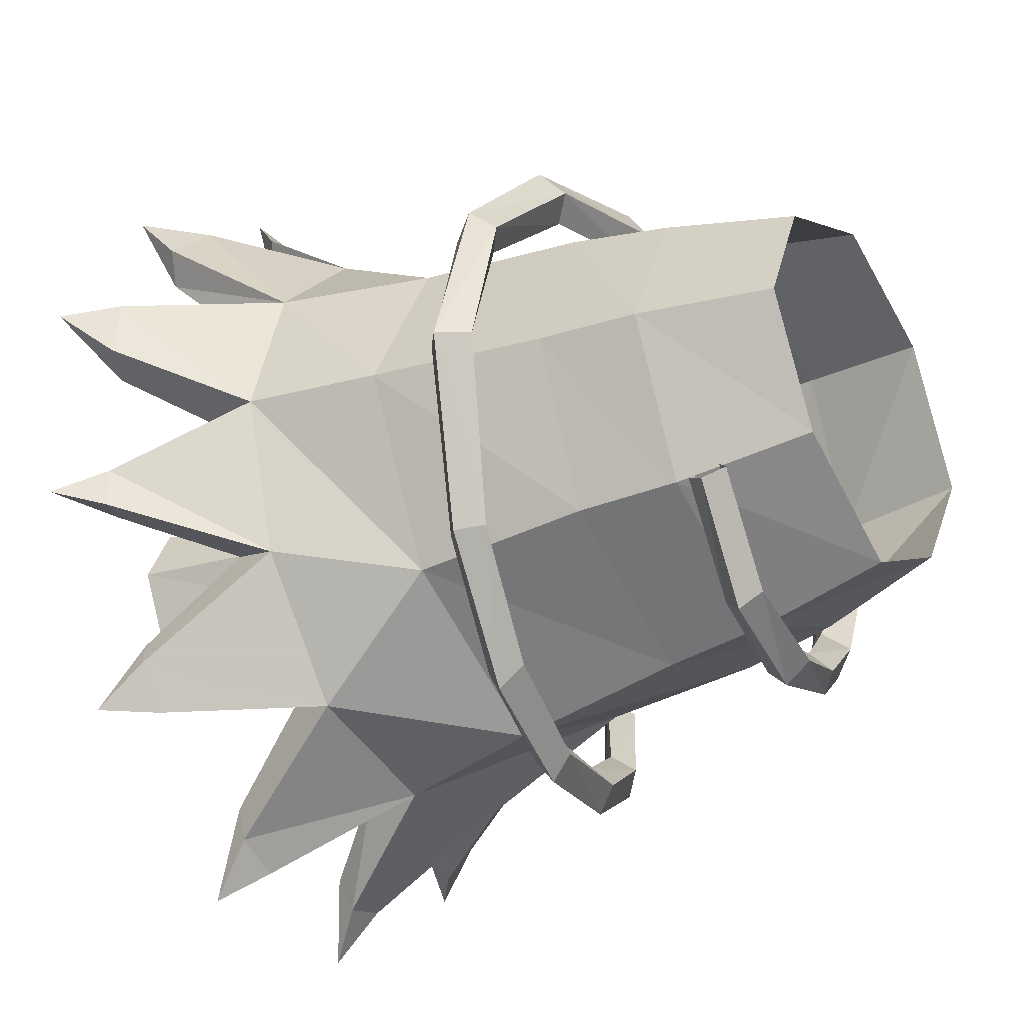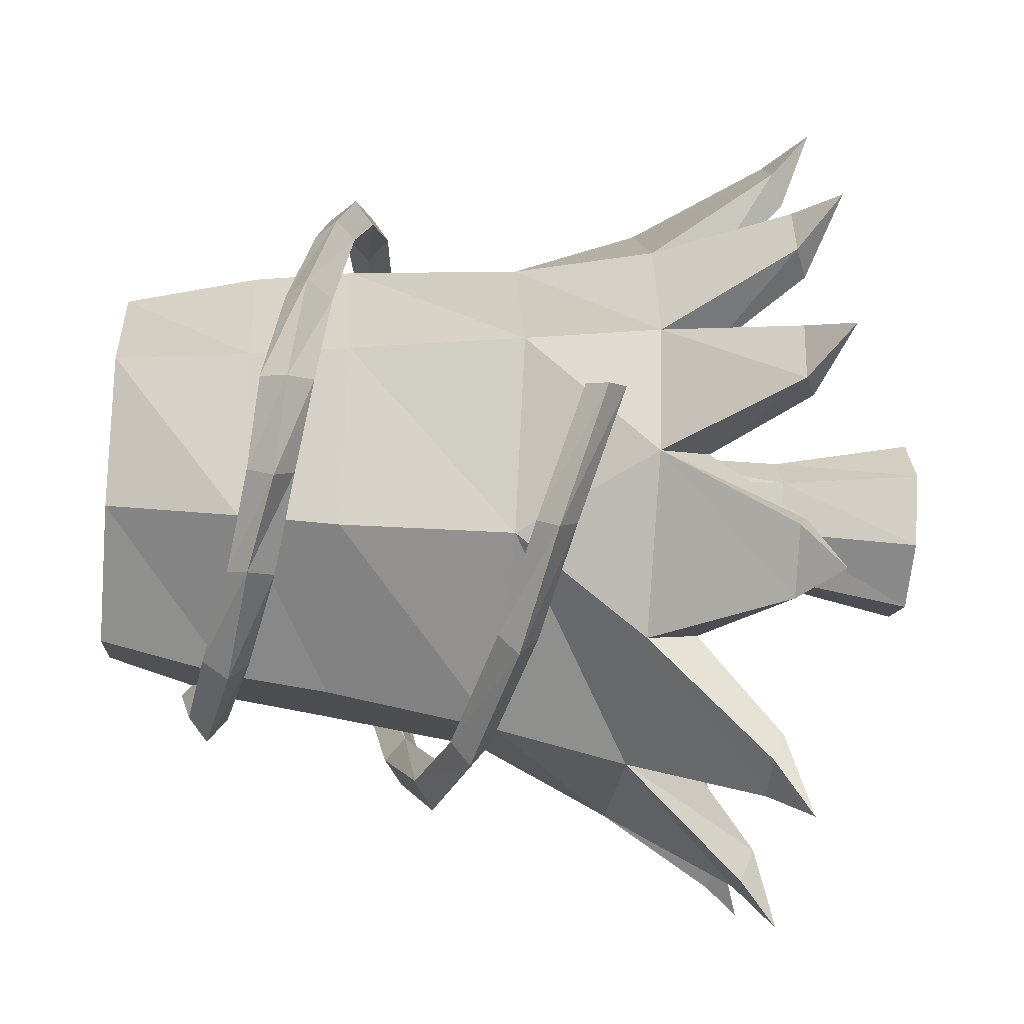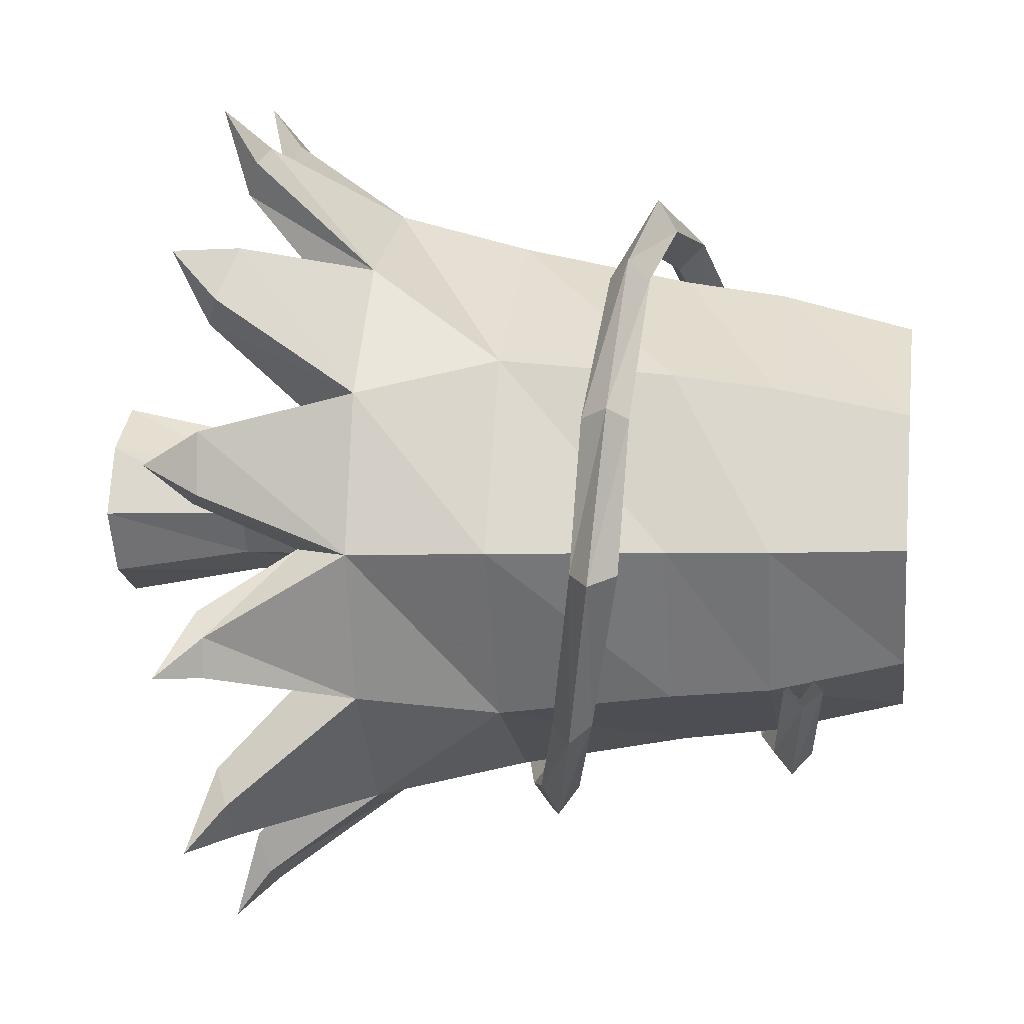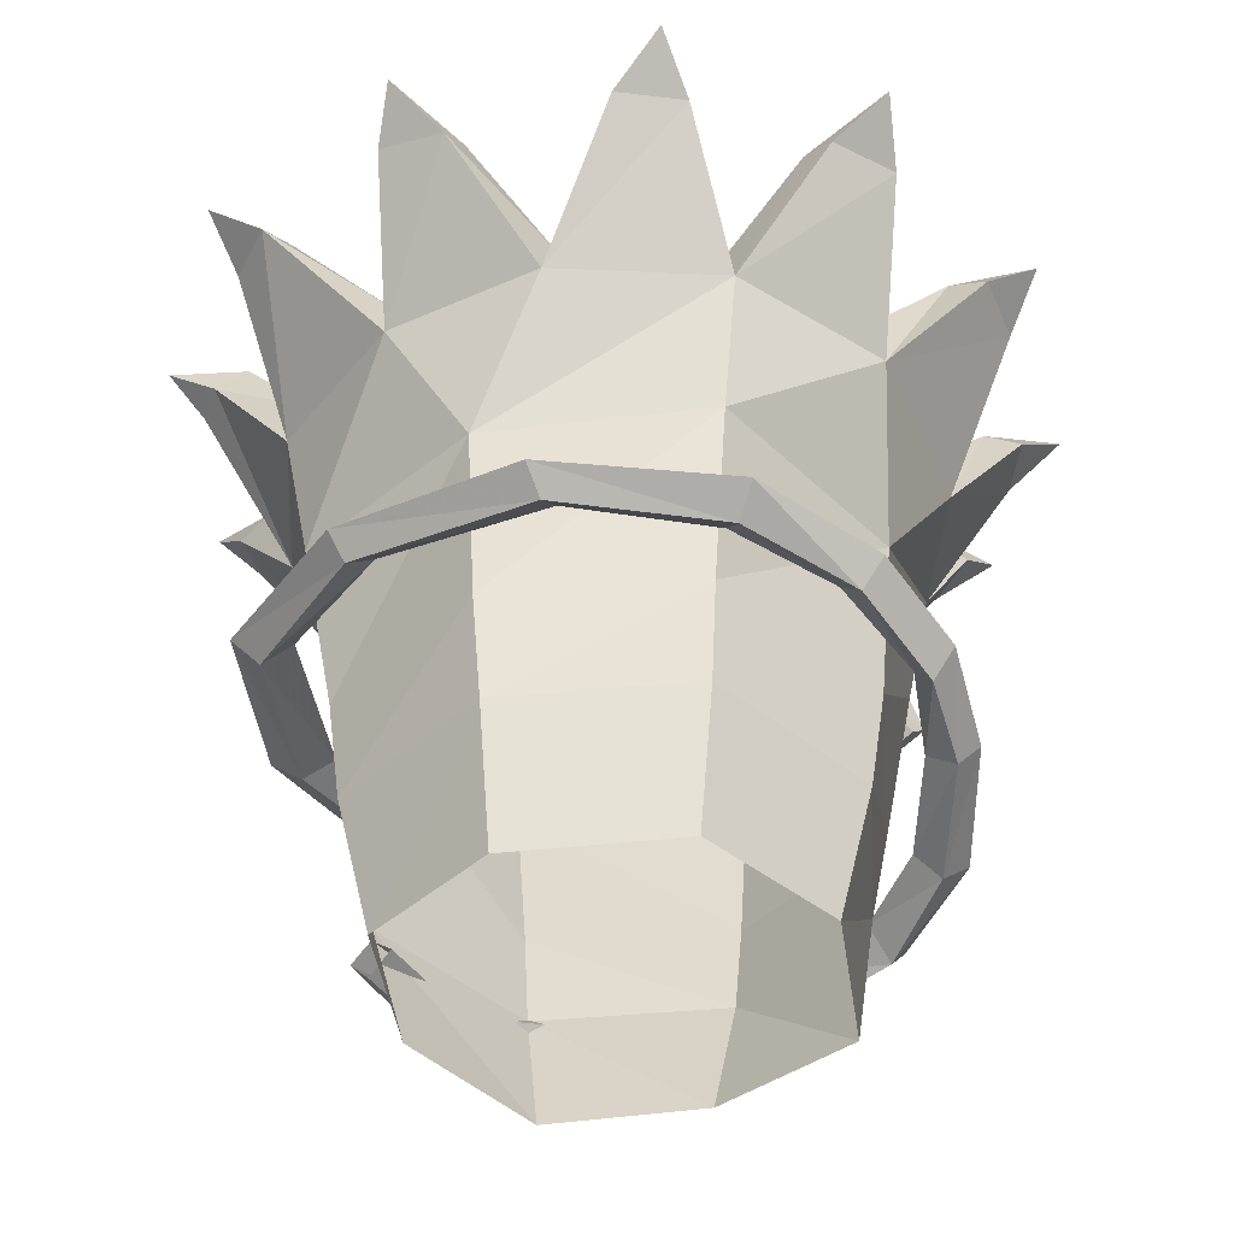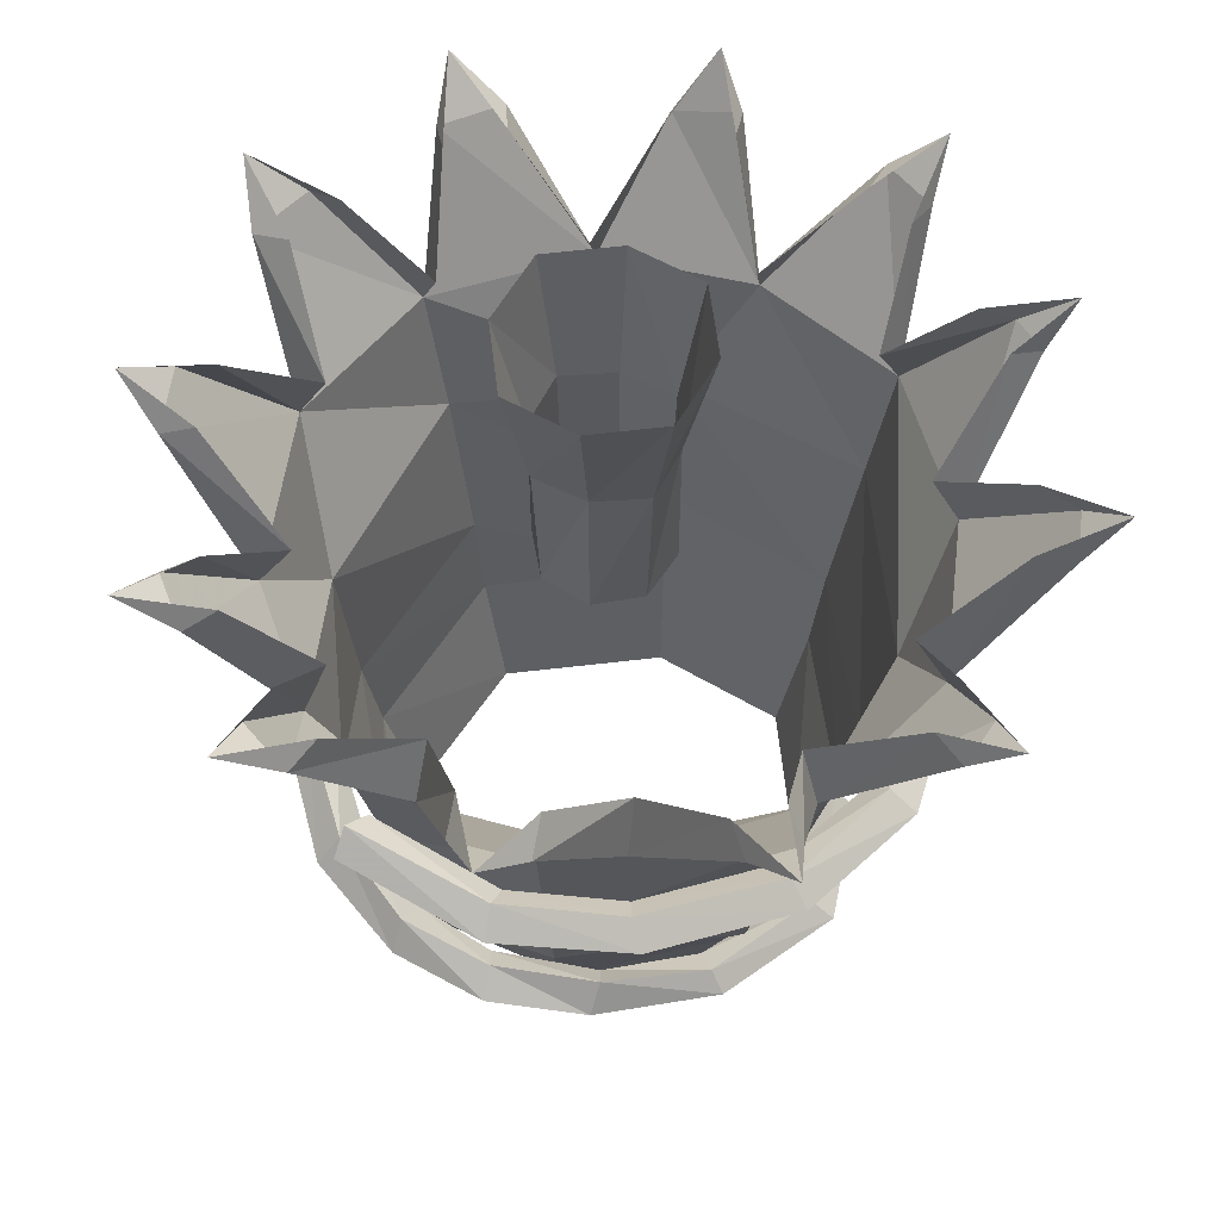
<metadata>
{"format":"obj","ext":"obj","renderer":"f3d","projection":"perspective","resolution":1024,"background":"white","views":[{"elev":-31.7,"azim":-58.3,"up":"+Z"},{"elev":-37.1,"azim":84.0,"up":"+Z"},{"elev":8.8,"azim":-81.4,"up":"+Z"},{"elev":-44.4,"azim":-19.3,"up":"+Y"},{"elev":59.5,"azim":146.5,"up":"+Y"}]}
</metadata>
<code>
v 0.007812 -0.3594 0.07812
v 0.0625 -0.3594 0.05469
v 0.0625 -0.1641 0.05469
v 0.007812 -0.1641 0.08594
v -0.04688 -0.3594 0.05469
v -0.04688 -0.1641 0.05469
v -0.07031 -0.3594 0
v -0.07812 -0.1641 0
v -0.04688 -0.3594 -0.05469
v -0.04688 -0.1641 -0.05469
v 0.007812 -0.3594 -0.07812
v 0.007812 -0.1641 -0.08594
v 0.0625 -0.3594 -0.05469
v 0.0625 -0.1641 -0.05469
v 0.08594 -0.3594 0
v 0.09375 -0.1641 0
v 0.125 0 0
v 0.08594 0 0.07812
v 0.007812 0 0.1172
v -0.07031 0 0.07812
v -0.1094 0 0
v -0.07031 0 -0.07812
v 0.007812 0 -0.1172
v 0.08594 0 -0.07812
v 0.1562 -0.9922 -0.1484
v 0 -0.9922 -0.2344
v 0 -0.8359 -0.2734
v 0.1953 -0.8359 -0.1797
v 0.25 -0.9922 0
v 0.2734 -0.8359 0
v 0.1641 -0.9922 0.1641
v 0.1953 -0.8359 0.1875
v 0 -0.9922 0.2344
v 0 -0.8359 0.2734
v -0.1719 -0.9922 0.1484
v -0.1953 -0.8359 0.1797
v -0.2422 -0.9922 0
v -0.2812 -0.8359 0
v -0.1641 -0.9922 -0.1484
v -0.1953 -0.8359 -0.1797
v -0.2109 -0.7188 -0.1875
v 0 -0.7188 -0.2891
v 0.2109 -0.7188 -0.1953
v 0.2969 -0.7188 0
v 0.2109 -0.7188 0.1953
v 0 -0.7188 0.2891
v -0.2109 -0.7188 0.1953
v -0.2969 -0.7188 0
v -0.3359 -0.5156 0
v -0.2266 -0.5156 -0.2109
v 0 -0.5156 -0.3281
v 0.2266 -0.5156 -0.2031
v 0.3359 -0.5156 0
v 0.2266 -0.5156 0.2031
v 0 -0.5156 0.3281
v -0.2266 -0.5156 0.2109
v -0.3125 -0.3594 0.1797
v -0.3672 -0.3594 0
v -0.3125 -0.3594 -0.1797
v -0.1875 -0.3594 -0.3281
v 0 -0.3594 -0.3672
v 0.1875 -0.3594 -0.3125
v 0.3281 -0.3594 -0.1484
v 0.3672 -0.3594 0
v 0.3281 -0.3594 0.1562
v 0.1875 -0.3594 0.3125
v 0 -0.3594 0.3672
v -0.1875 -0.3594 0.3125
v -0.3047 -0.2266 0.3438
v -0.3594 -0.2109 0.2891
v -0.3281 -0.1953 0.2578
v -0.2891 -0.2969 0.1562
v -0.4453 -0.2109 0.1484
v -0.4531 -0.2109 0.07812
v -0.4141 -0.1953 0.0625
v -0.3359 -0.2969 0
v -0.4375 -0.2109 -0.08594
v -0.4375 -0.2109 -0.1328
v -0.3984 -0.1953 -0.125
v -0.2891 -0.2969 -0.1562
v -0.3516 -0.2109 -0.3047
v -0.3125 -0.2109 -0.3516
v -0.2734 -0.1953 -0.3281
v -0.1641 -0.2969 -0.2969
v -0.1406 -0.2109 -0.4453
v -0.08594 -0.2109 -0.4688
v -0.07812 -0.1953 -0.4297
v 0 -0.2969 -0.3359
v 0.08594 -0.2109 -0.4531
v 0.1406 -0.2109 -0.4375
v 0.1328 -0.1953 -0.3984
v 0.1641 -0.2969 -0.2891
v 0.3047 -0.2109 -0.3281
v 0.3594 -0.2109 -0.2656
v 0.3281 -0.1953 -0.2344
v 0.2969 -0.2969 -0.125
v 0.4453 -0.2109 -0.125
v 0.4531 -0.2109 -0.05469
v 0.4141 -0.1953 -0.04688
v 0.3359 -0.2969 0
v 0.4531 -0.2109 0.0625
v 0.4375 -0.2109 0.1328
v 0.3984 -0.1953 0.1172
v 0.2969 -0.2969 0.1328
v 0.3594 -0.2109 0.2734
v 0.3047 -0.2109 0.3359
v 0.2734 -0.1953 0.3047
v 0.1641 -0.2969 0.2891
v 0.1562 -0.2109 0.4375
v 0.07812 -0.2109 0.4531
v 0.0625 -0.1953 0.4141
v 0 -0.2969 0.3359
v -0.07812 -0.2109 0.4531
v -0.1562 -0.2109 0.4375
v -0.1328 -0.1953 0.3984
v -0.1641 -0.2969 0.2891
v -0.2734 -0.1953 0.3125
v -0.3672 -0.1641 0.3438
v 0.125 -0.1641 -0.5
v 0.5078 -0.1641 -0.09375
v 0.3672 -0.1641 0.3359
v -0.125 -0.1641 0.5
v -0.5 -0.1641 0.1172
v -0.3672 -0.1641 -0.3594
v 0.07812 -0.1953 -0.4141
v 0.4062 -0.1953 -0.1172
v 0.3281 -0.1953 0.25
v -0.0625 -0.1953 0.4141
v -0.4062 -0.1953 0.125
v -0.3281 -0.1953 -0.2656
v 0.3672 -0.1641 -0.3281
v 0.5 -0.1641 0.1094
v 0.125 -0.1641 0.5
v -0.4844 -0.1641 -0.125
v -0.125 -0.1641 -0.5078
v 0.2734 -0.1953 -0.2969
v 0.4141 -0.1953 0.05469
v 0.1328 -0.1953 0.3984
v -0.4062 -0.1953 -0.0625
v -0.1328 -0.1953 -0.3984
v -0.3047 -0.6094 -0.2266
v -0.3984 -0.6406 -0.02344
v -0.3672 -0.6172 -0.01562
v -0.2734 -0.5859 -0.2109
v -0.1406 -0.5547 -0.3203
v -0.1562 -0.5781 -0.3516
v -0.2734 -0.6328 -0.2109
v -0.3672 -0.6719 -0.01562
v -0.3281 -0.6797 0.1562
v -0.3516 -0.6562 0.1719
v -0.3281 -0.625 0.1562
v -0.3359 -0.6406 -0.007812
v -0.2422 -0.6094 -0.1953
v -0.125 -0.5781 -0.2969
v 0.01562 -0.5469 -0.3281
v 0.01562 -0.5234 -0.3594
v 0.01562 -0.5469 -0.3906
v -0.1406 -0.6016 -0.3203
v -0.2969 -0.6562 0.1484
v -0.1562 -0.6641 0.2812
v -0.1797 -0.6875 0.3047
v -0.2031 -0.6641 0.3281
v -0.1797 -0.6406 0.3047
v -0.1016 -0.8594 -0.3047
v -0.08594 -0.8359 -0.2812
v 0.0625 -0.8125 -0.2969
v 0.0625 -0.8359 -0.3203
v -0.08594 -0.8828 -0.2812
v -0.1953 -0.8984 -0.1797
v -0.2109 -0.875 -0.1953
v -0.1953 -0.8516 -0.1797
v -0.07031 -0.8594 -0.2578
v 0.05469 -0.8359 -0.2656
v 0.1641 -0.8203 -0.2266
v 0.1797 -0.7891 -0.25
v 0.2031 -0.8203 -0.2656
v 0.0625 -0.8672 -0.2969
v -0.1797 -0.875 -0.1562
v 0.1797 -0.8438 -0.25
v 0.2734 -0.8281 -0.1719
v 0.2578 -0.7969 -0.1484
v 0.2734 -0.7734 -0.1719
v 0.2969 -0.7969 -0.1953
v 0.3516 -0.7891 -0.09375
v 0.3281 -0.8203 -0.07812
v 0.2969 -0.7891 -0.0625
v 0.3281 -0.7578 -0.07812
v 0.3359 -0.7422 0.03906
v 0.3672 -0.7734 0.03906
v 0.3359 -0.7969 0.03906
v 0.3047 -0.7734 0.03906
v 0.2734 -0.7422 0.1484
v 0.2969 -0.7188 0.1719
v 0.3203 -0.7422 0.1797
v 0.2969 -0.7656 0.1719
v 0.2344 -0.75 0.2578
v 0.2266 -0.7188 0.2344
v 0.2344 -0.6953 0.2578
v 0.25 -0.7188 0.2812
v 0.1484 -0.6953 0.3516
v 0.1328 -0.7266 0.3281
v 0.125 -0.6953 0.2969
v 0.1328 -0.6719 0.3281
v 0 -0.6562 0.3516
v 0 -0.6797 0.3906
v 0 -0.7031 0.3516
v 0 -0.6797 0.3203
v 0.01562 -0.5703 -0.3594
v 0.1875 -0.5312 -0.3203
v 0.1719 -0.5078 -0.2969
v 0.1875 -0.4844 -0.3203
v 0.1953 -0.5078 -0.3516
v 0.3281 -0.4766 -0.2656
v 0.3047 -0.5 -0.2422
v 0.2812 -0.4766 -0.2266
v 0.3047 -0.4531 -0.2422
v 0.3906 -0.4062 -0.1094
v 0.4141 -0.4297 -0.125
v 0.3906 -0.4531 -0.1094
v 0.3594 -0.4297 -0.1016
f 1 2 3
f 1 3 4
f 1 4 5
f 5 4 6
f 5 6 7
f 7 6 8
f 7 8 9
f 9 8 10
f 9 10 11
f 11 10 12
f 11 12 13
f 13 12 14
f 13 14 15
f 15 14 16
f 15 16 2
f 2 16 3
f 3 16 17
f 3 17 18
f 3 18 4
f 4 18 19
f 4 19 6
f 6 19 20
f 6 20 8
f 8 20 21
f 8 21 10
f 10 21 22
f 10 22 12
f 12 22 23
f 12 23 14
f 14 23 24
f 14 24 16
f 16 24 17
f 25 26 27
f 25 27 28
f 25 28 29
f 29 28 30
f 29 30 31
f 31 30 32
f 31 32 33
f 33 32 34
f 33 34 35
f 35 34 36
f 35 36 37
f 37 36 38
f 37 38 39
f 39 38 40
f 39 40 26
f 26 40 27
f 27 40 41
f 27 41 42
f 27 42 28
f 28 42 43
f 28 43 30
f 30 43 44
f 30 44 32
f 32 44 45
f 32 45 34
f 34 45 46
f 34 46 36
f 36 46 47
f 36 47 38
f 38 47 48
f 38 48 40
f 40 48 41
f 57 70 71
f 57 71 72
f 57 72 73
f 58 74 75
f 58 75 76
f 58 76 77
f 59 78 79
f 59 79 80
f 59 80 81
f 60 82 83
f 60 83 84
f 60 84 85
f 61 86 87
f 61 87 88
f 61 88 89
f 62 90 91
f 62 91 92
f 62 92 93
f 63 94 95
f 63 95 96
f 63 96 97
f 64 98 99
f 64 99 100
f 64 100 101
f 65 102 103
f 65 103 104
f 65 104 105
f 66 106 107
f 66 107 108
f 66 108 109
f 67 110 111
f 67 111 112
f 67 112 113
f 68 114 115
f 68 115 116
f 68 116 69
f 69 116 117
f 69 117 118
f 70 118 71
f 90 119 91
f 98 120 99
f 106 121 107
f 114 122 115
f 74 123 75
f 82 124 83
f 89 88 125
f 89 125 119
f 97 96 126
f 97 126 120
f 105 104 127
f 105 127 121
f 113 112 128
f 113 128 122
f 73 72 129
f 73 129 123
f 81 80 130
f 81 130 124
f 94 131 95
f 102 132 103
f 110 133 111
f 78 134 79
f 86 135 87
f 93 92 136
f 93 136 131
f 101 100 137
f 101 137 132
f 109 108 138
f 109 138 133
f 77 76 139
f 77 139 134
f 85 84 140
f 85 140 135
f 41 48 49
f 41 49 50
f 41 50 42
f 42 50 51
f 42 51 43
f 43 51 52
f 43 52 44
f 44 52 53
f 44 53 45
f 45 53 54
f 45 54 46
f 46 54 55
f 46 55 47
f 47 55 56
f 47 56 48
f 48 56 49
f 49 56 57
f 49 57 58
f 49 58 50
f 50 58 59
f 50 59 60
f 50 60 51
f 51 60 61
f 51 61 52
f 52 61 62
f 52 62 63
f 52 63 53
f 53 63 64
f 53 64 54
f 54 64 65
f 54 65 66
f 54 66 55
f 55 66 67
f 55 67 56
f 56 67 68
f 56 68 57
f 57 68 69
f 57 69 70
f 57 73 58
f 58 73 74
f 58 77 59
f 59 77 78
f 59 81 60
f 60 81 82
f 60 85 61
f 61 85 86
f 61 89 62
f 62 89 90
f 62 93 63
f 63 93 94
f 63 97 64
f 64 97 98
f 64 101 65
f 65 101 102
f 65 105 66
f 66 105 106
f 66 109 67
f 67 109 110
f 67 113 68
f 68 113 114
f 69 118 70
f 90 89 119
f 98 97 120
f 106 105 121
f 114 113 122
f 74 73 123
f 82 81 124
f 94 93 131
f 102 101 132
f 110 109 133
f 78 77 134
f 86 85 135
f 141 142 143
f 141 143 144
f 141 144 145
f 141 145 146
f 141 146 147
f 141 147 142
f 142 147 148
f 142 148 149
f 142 149 150
f 142 150 143
f 143 150 151
f 143 151 152
f 143 152 144
f 144 152 153
f 144 153 154
f 144 154 145
f 145 154 155
f 145 155 156
f 145 156 146
f 146 156 157
f 146 157 158
f 146 158 147
f 147 158 153
f 147 153 148
f 148 153 152
f 148 152 159
f 148 159 149
f 149 159 160
f 149 160 161
f 149 161 150
f 150 161 162
f 150 162 151
f 151 162 163
f 151 163 159
f 151 159 152
f 164 165 166
f 164 166 167
f 164 167 168
f 164 168 169
f 164 169 170
f 164 170 165
f 165 170 171
f 165 171 172
f 165 172 173
f 165 173 166
f 166 173 174
f 166 174 175
f 166 175 167
f 167 175 176
f 167 176 177
f 167 177 168
f 168 177 172
f 168 172 178
f 168 178 169
f 172 177 173
f 173 177 179
f 173 179 174
f 174 179 180
f 174 180 181
f 174 181 175
f 175 181 182
f 175 182 176
f 176 182 183
f 176 183 179
f 176 179 177
f 179 183 180
f 180 183 184
f 180 184 185
f 180 185 181
f 181 185 186
f 181 186 182
f 182 186 187
f 182 187 183
f 183 187 184
f 184 187 188
f 184 188 189
f 184 189 185
f 185 189 190
f 185 190 186
f 186 190 191
f 186 191 187
f 187 191 188
f 188 191 192
f 188 192 193
f 188 193 189
f 189 193 194
f 189 194 190
f 190 194 195
f 190 195 191
f 191 195 192
f 192 195 196
f 192 196 197
f 192 197 193
f 193 197 198
f 193 198 194
f 194 198 199
f 194 199 195
f 195 199 196
f 196 199 200
f 196 200 201
f 196 201 197
f 197 201 202
f 197 202 198
f 198 202 203
f 198 203 199
f 199 203 200
f 200 203 204
f 200 204 205
f 200 205 201
f 201 205 206
f 201 206 202
f 202 206 207
f 202 207 203
f 203 207 204
f 204 207 160
f 204 160 163
f 204 163 205
f 205 163 162
f 205 162 206
f 206 162 161
f 206 161 207
f 207 161 160
f 163 160 159
f 171 178 172
f 153 158 154
f 154 158 208
f 154 208 155
f 155 208 209
f 155 209 210
f 155 210 156
f 156 210 211
f 156 211 157
f 157 211 212
f 157 212 208
f 157 208 158
f 208 212 209
f 209 212 213
f 209 213 214
f 209 214 210
f 210 214 215
f 210 215 211
f 211 215 216
f 211 216 212
f 212 216 213
f 213 216 217
f 213 217 218
f 213 218 214
f 214 218 219
f 214 219 215
f 215 219 220
f 215 220 216
f 216 220 217
f 217 220 218
f 218 220 219

</code>
